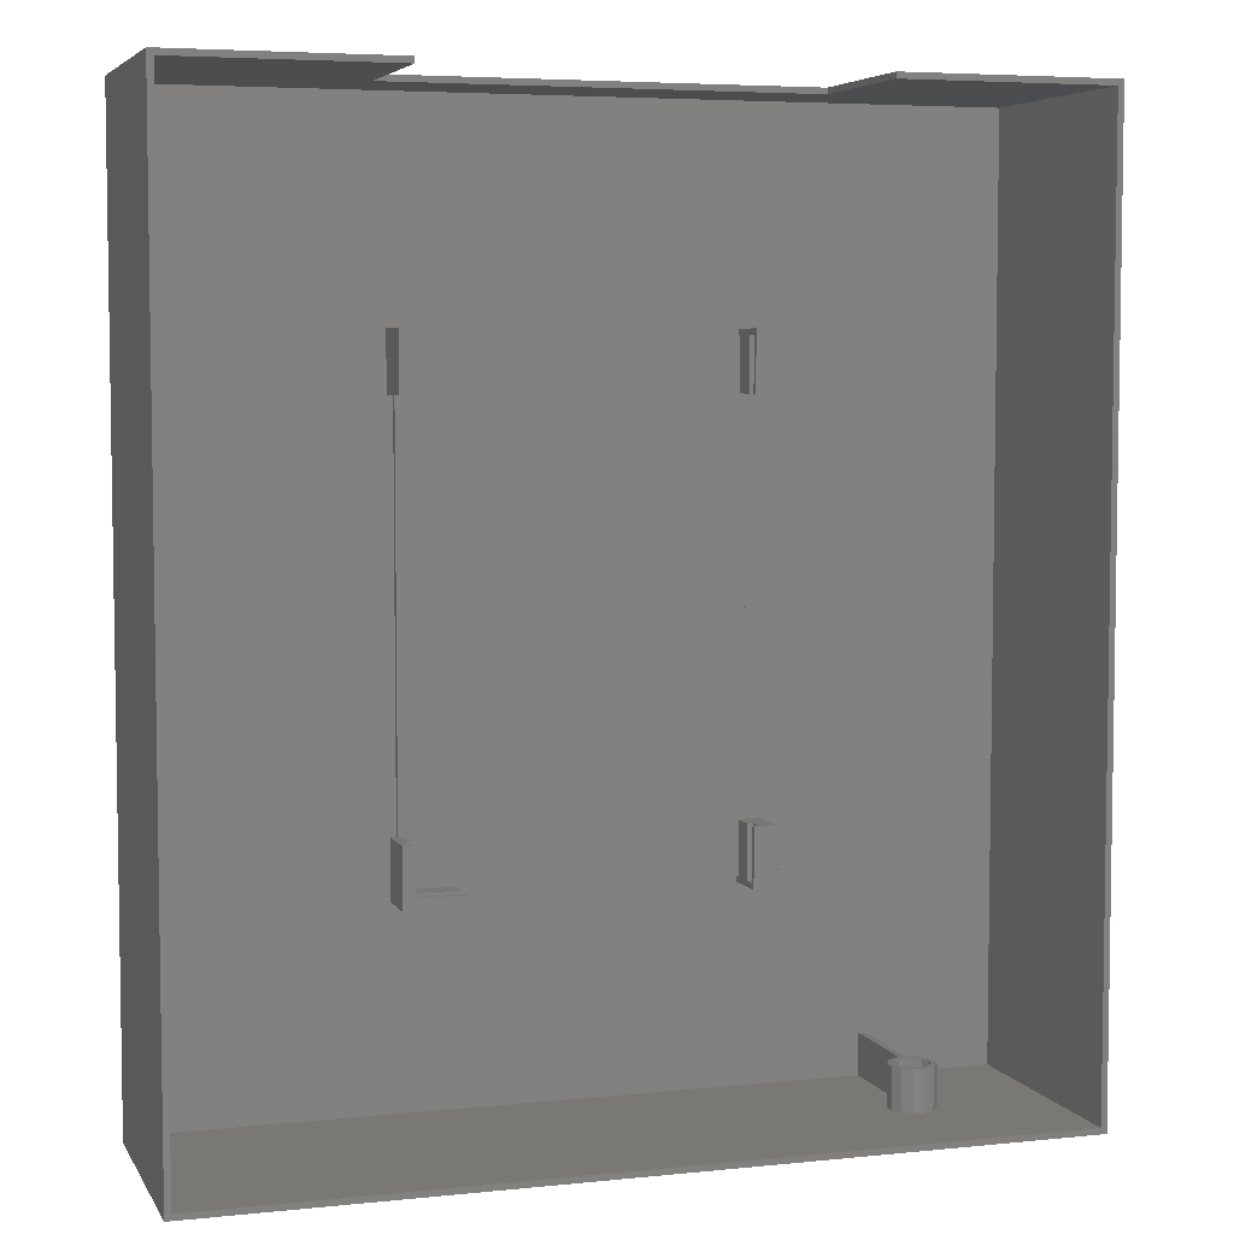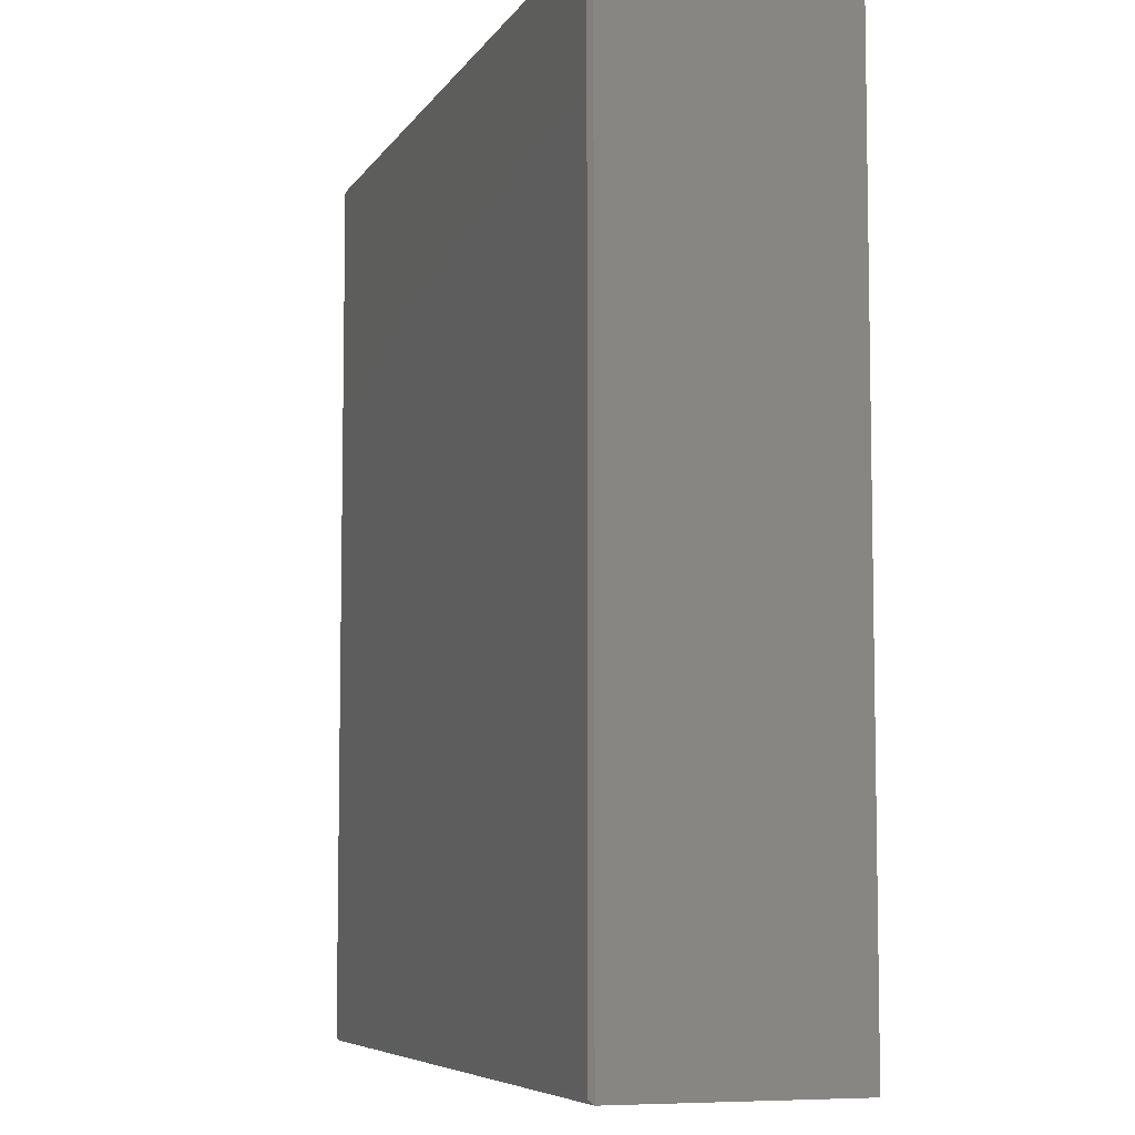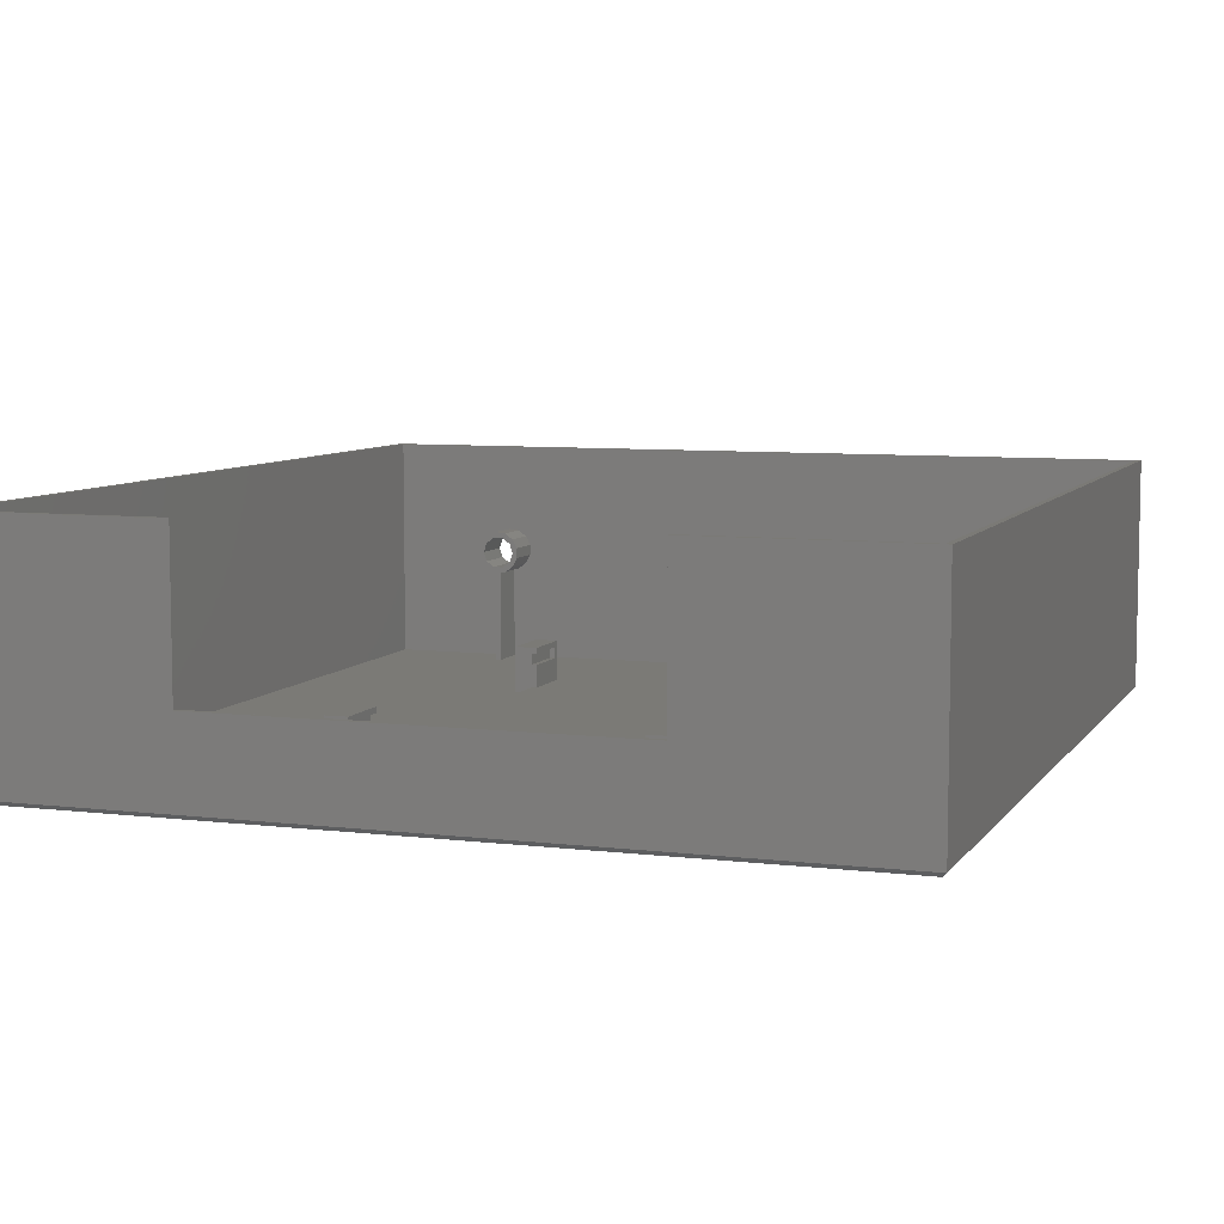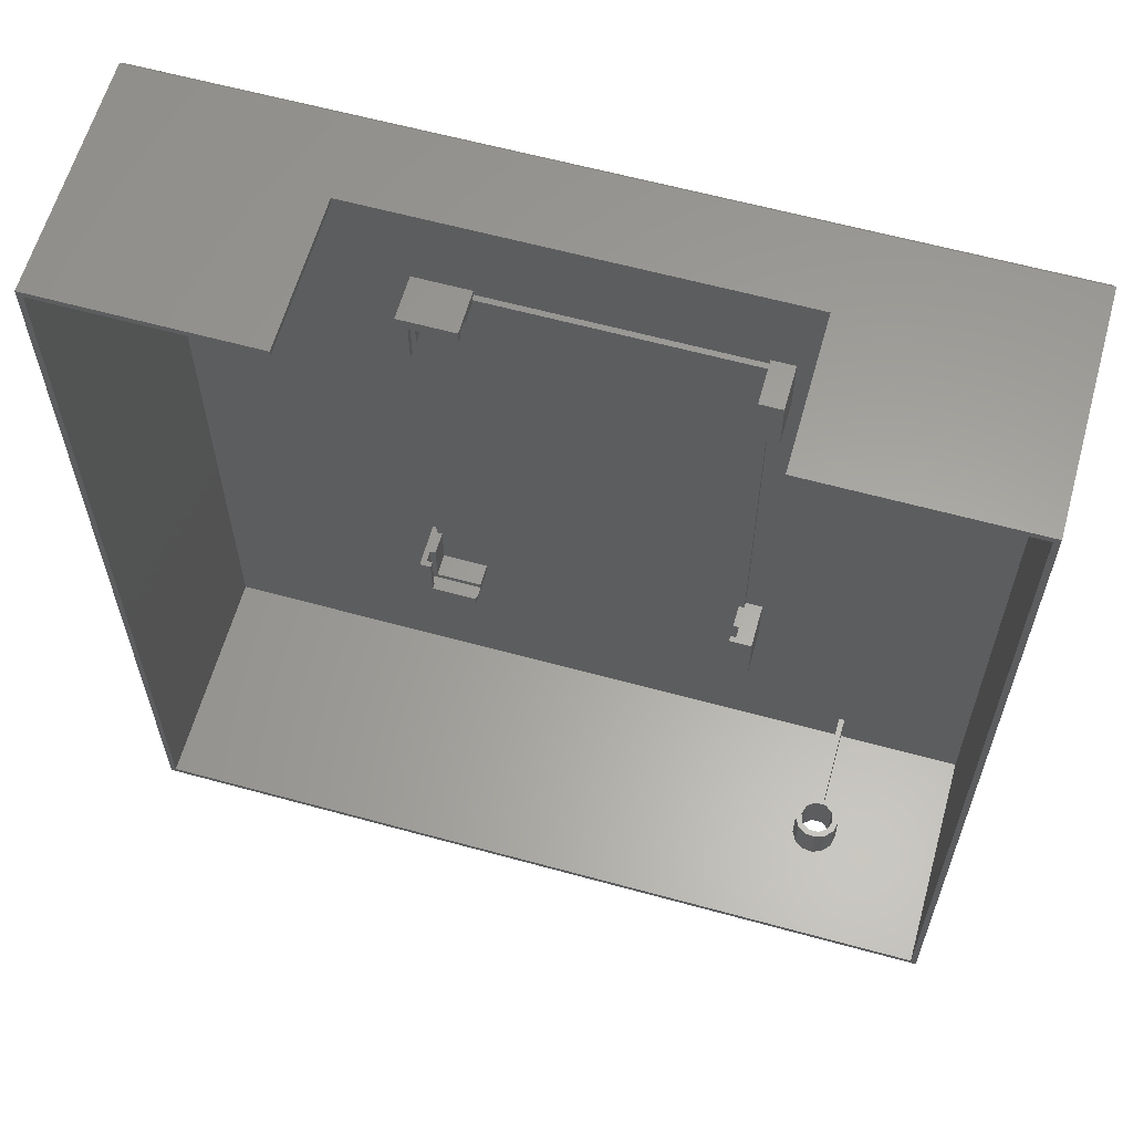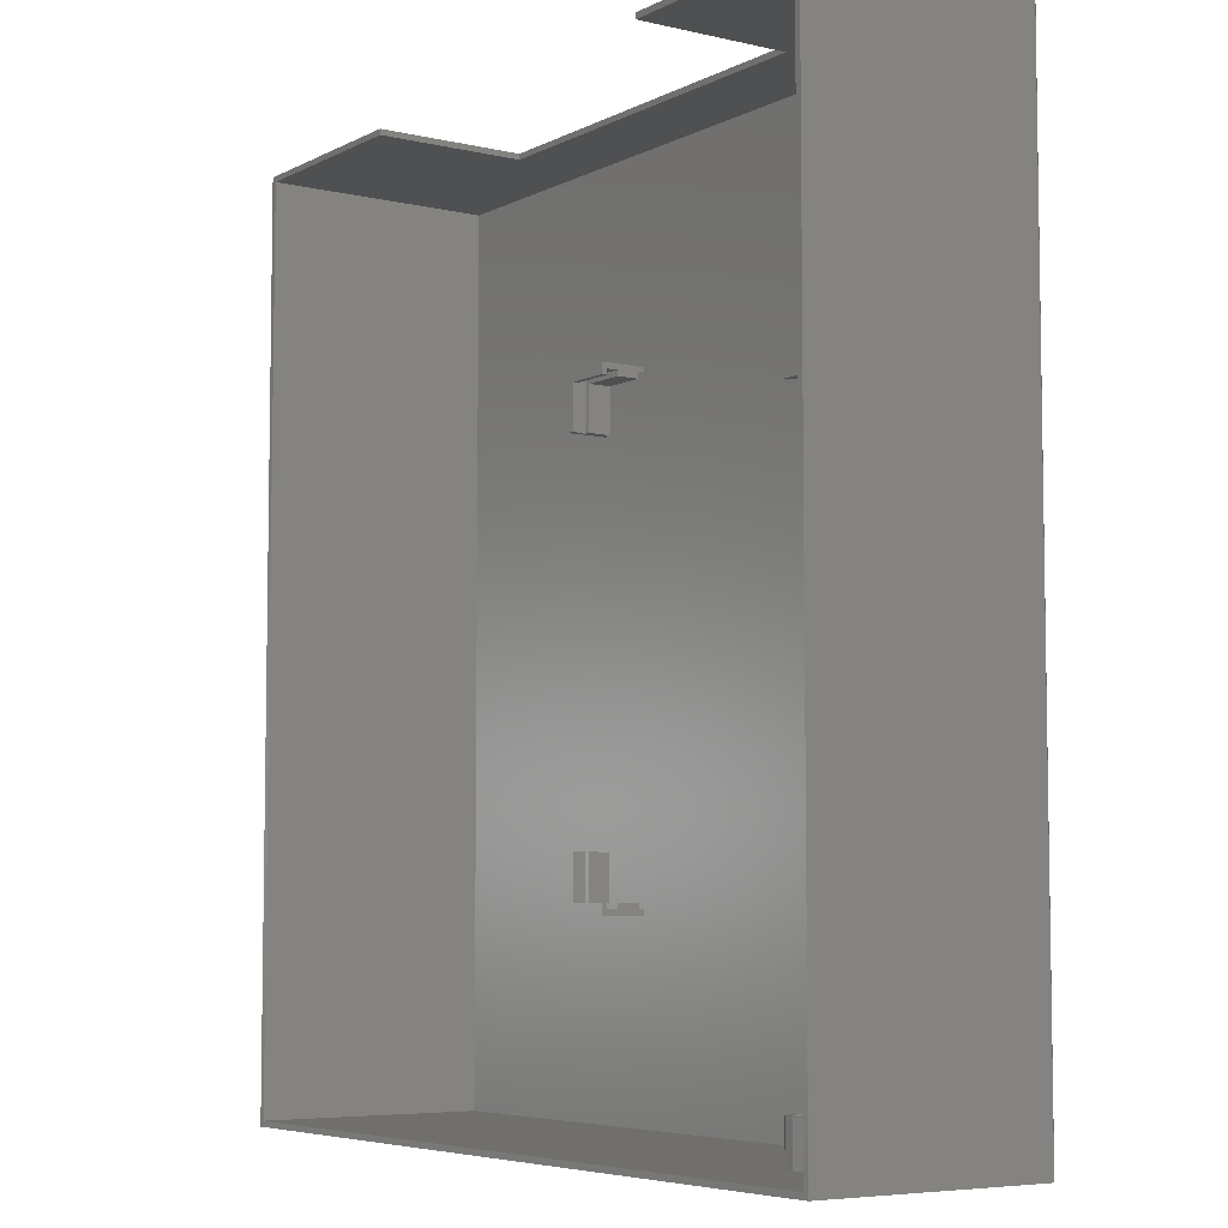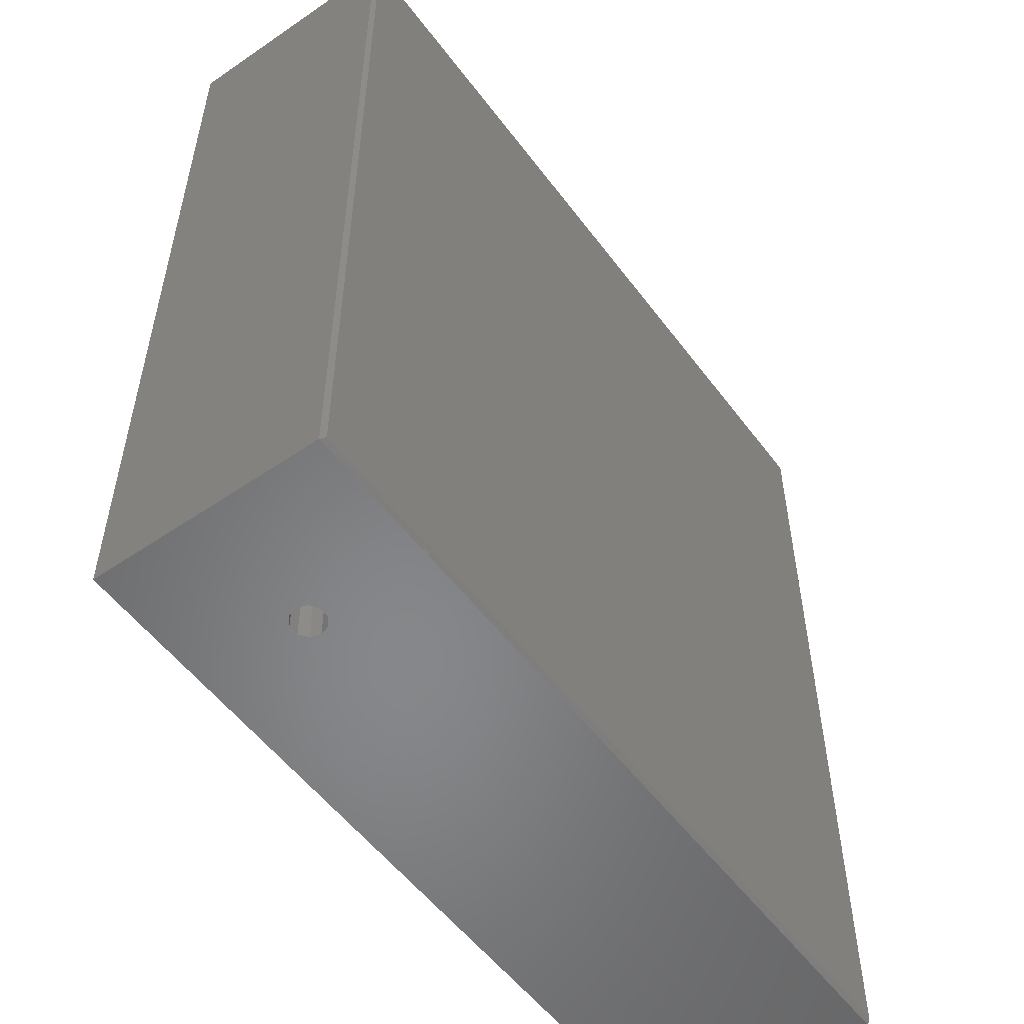
<metadata>
{"format":"stl","ext":"stl","renderer":"f3d","projection":"perspective","resolution":1024,"background":"white","views":[{"elev":5.4,"azim":-17.7,"up":"+Y"},{"elev":-6.8,"azim":-108.3,"up":"+Y"},{"elev":7.2,"azim":-160.6,"up":"+Z"},{"elev":61.5,"azim":15.6,"up":"+Y"},{"elev":-6.0,"azim":55.4,"up":"+Y"},{"elev":-54.0,"azim":126.0,"up":"+Y"}]}
</metadata>
<code>
# stl→obj: 221 verts, 442 faces
v 0 0 0.7071
v 0 0 41
v 0 157 0.7071
v 0 157 41
v 5.551e-17 0 0.7071
v 1.11e-16 0 0.7071
v 142 0 0.7071
v 117.7 0 24.16
v 142 0 41
v 117.2 0 17.75
v 115.7 0 18.81
v 115.4 0 19.4
v 119.5 0 24.16
v 120.8 0 18.19
v 119.1 0 17.53
v 116.3 0 19.7
v 115.7 0 21.4
v 116.3 0 23.1
v 120.9 0 23.1
v 121.5 0 21.4
v 120.5 0 19.4
v 121.9 0 19.4
v 120.9 0 19.7
v 116.7 0 19.4
v 5.551e-17 157 0.7071
v 36 157 41
v 36 157 15
v 106 157 41
v 142 157 41
v 106 157 15
v 142 157 0.7071
v 1.11e-16 157 0.7071
v 141 1 41
v 1 1 41
v 1 156 41
v 141 156 41
v 36 156 41
v 106 156 41
v 141.3 156.3 5.551e-17
v 141.3 0.7071 5.551e-17
v 118.1 4.441e-16 0.7071
v 119.1 4.441e-16 0.7071
v 0.7071 0.7071 5.551e-17
v 119.1 0.3071 0.4
v 118.1 0.3071 0.4
v 0.7071 156.3 0
v 0.7071 0.7071 0
v 115.7 -1.302e-16 18.81
v 117.2 -3.656e-16 17.75
v 119.1 -4.156e-16 17.53
v 120.8 -2.686e-16 18.19
v 117.7 -1.683e-16 18.64
v 119.5 -1.683e-16 18.64
v 120.9 1 19.7
v 119.5 8 18.64
v 120.9 8 19.7
v 119.5 1 18.64
v 121.5 8 21.4
v 121.5 1 21.4
v 120.9 8 23.1
v 120.9 1 23.1
v 119.5 8 24.16
v 119.5 1 24.16
v 117.7 8 24.16
v 117.7 1 24.16
v 116.3 8 23.1
v 116.3 1 23.1
v 115.7 1 21.4
v 115.7 8 21.4
v 116.3 1 19.7
v 116.3 8 19.7
v 117.7 1 18.64
v 117.7 8 18.64
v 141.3 156.3 0
v 106 156 15
v 36 156 15
v 141 156 1
v 1 156 1
v 1 1 1
v 120.8 1 18.19
v 141 1 1
v 119.1 1 17.54
v 118.1 1 1
v 117.2 1 17.75
v 118.1 1 17.65
v 122.1 1 19.59
v 117.2 1 25.05
v 119.1 1 25.27
v 122.5 1 21.4
v 122.1 1 23.21
v 120.8 1 24.61
v 115.7 1 23.99
v 114.8 1 22.33
v 115.7 1 18.81
v 114.8 1 20.47
v 119.1 1 1
v 141.3 0.7071 0
v 118.1 4.441e-16 0.4
v 119.1 4.441e-16 0.4
v 119.1 8 18.64
v 118.1 8 18.64
v 114.8 8 20.47
v 114.8 8 22.33
v 115.7 8 18.81
v 115.7 8 23.99
v 117.2 8 25.05
v 119.1 8 25.27
v 120.8 8 24.61
v 122.1 8 23.21
v 122.5 8 21.4
v 122.1 8 19.59
v 120.8 8 18.19
v 118.1 8 17.65
v 117.2 8 17.75
v 119.1 8 17.54
v 118.1 8 1
v 119.1 8 1
v 97 35 1
v 51 35 1
v 97 34 1
v 51 34 1
v 41 34 1
v 41 44 1
v 42 44 1
v 51 120 1
v 97 121 1
v 41 121 1
v 51 121 1
v 101 34 1
v 101 44 1
v 101 111 1
v 98 111 1
v 101 121 1
v 98 44 1
v 41 111 1
v 97 120 1
v 42 111 1
v 41 34 9
v 41 44 9
v 42 44 8
v 43 44 9
v 42 44 2
v 42 44 6
v 43 44 6
v 43 44 2
v 43 44 8
v 51 34 9
v 51 36 2
v 51 35 2
v 51 35 6
v 51 36 6
v 51 36 8
v 51 35 8
v 51 36 9
v 97 35 2
v 97 34 9
v 97 35 8
v 97 36 9
v 97 35 6
v 97 36 6
v 97 36 2
v 97 36 8
v 101 34 9
v 101 44 9
v 97 44 2
v 97 44 6
v 98 44 2
v 98 44 6
v 98 44 8
v 97 44 8
v 97 44 9
v 98 111 2
v 97 111 6
v 97 111 2
v 101 111 9
v 97 111 9
v 97 111 8
v 98 111 8
v 98 111 6
v 101 121 9
v 97 121 9
v 97 119 2
v 97 119 6
v 97 120 2
v 97 120 6
v 97 120 8
v 97 119 8
v 97 119 9
v 51 120 2
v 51 119 6
v 51 119 2
v 51 121 9
v 51 119 9
v 51 119 8
v 51 120 8
v 51 120 6
v 41 121 9
v 41 111 9
v 43 111 2
v 42 111 2
v 42 111 6
v 43 111 6
v 43 111 8
v 42 111 8
v 43 111 9
v 43 36 9
v 43 36 2
v 43 119 2
v 43 36 6
v 42 35 6
v 42 35 8
v 43 36 8
v 98 35 6
v 98 35 8
v 98 120 6
v 98 120 8
v 43 119 6
v 42 120 6
v 42 120 8
v 43 119 8
v 43 119 9
f 1 2 3
f 3 2 4
f 2 1 5
f 6 2 5
f 6 7 2
f 8 9 2
f 10 11 2
f 11 12 2
f 8 13 9
f 14 15 7
f 16 17 12
f 12 17 2
f 17 18 2
f 13 19 9
f 18 8 2
f 19 20 9
f 21 22 23
f 7 9 20
f 22 20 23
f 22 14 7
f 7 20 22
f 15 10 7
f 7 10 2
f 12 24 16
f 25 5 3
f 3 5 1
f 3 4 25
f 25 4 26
f 25 26 27
f 28 29 30
f 29 31 30
f 31 32 30
f 25 27 30
f 25 30 32
f 33 2 9
f 34 35 4
f 29 36 9
f 29 28 36
f 34 2 33
f 37 26 4
f 4 2 34
f 37 4 35
f 38 36 28
f 36 33 9
f 9 7 31
f 29 9 31
f 31 7 39
f 39 7 40
f 41 7 6
f 42 7 41
f 43 41 6
f 44 7 42
f 40 7 44
f 40 44 43
f 44 45 43
f 41 43 45
f 46 47 25
f 25 47 43
f 25 43 6
f 25 6 5
f 48 12 11
f 48 11 49
f 49 11 10
f 49 10 50
f 50 10 15
f 50 15 51
f 51 15 14
f 22 51 14
f 24 12 48
f 50 24 49
f 49 24 48
f 52 24 50
f 22 21 51
f 21 53 51
f 51 52 50
f 53 52 51
f 21 23 54
f 55 21 56
f 56 21 54
f 57 21 55
f 53 21 57
f 58 56 59
f 59 56 20
f 20 56 54
f 20 54 23
f 60 58 61
f 61 58 59
f 61 59 20
f 61 20 19
f 62 60 63
f 63 60 61
f 63 61 19
f 63 19 13
f 64 62 65
f 65 62 63
f 65 63 13
f 65 13 8
f 66 64 67
f 67 64 65
f 67 65 8
f 67 8 18
f 68 69 66
f 18 68 67
f 67 68 66
f 17 68 18
f 70 71 69
f 16 70 69
f 68 16 69
f 17 16 68
f 24 52 72
f 71 24 73
f 73 24 72
f 70 24 71
f 16 24 70
f 46 39 74
f 31 39 46
f 31 46 25
f 32 31 25
f 28 30 38
f 38 30 75
f 75 30 27
f 76 75 27
f 27 26 37
f 76 27 37
f 77 36 38
f 76 77 75
f 75 77 38
f 78 77 76
f 35 76 37
f 78 76 35
f 78 35 34
f 79 78 34
f 80 81 82
f 83 84 85
f 86 81 80
f 33 81 86
f 87 34 88
f 33 89 90
f 33 90 91
f 33 91 88
f 33 88 34
f 92 34 87
f 93 34 92
f 84 34 94
f 93 95 34
f 95 94 34
f 83 34 84
f 89 33 86
f 34 83 79
f 82 81 96
f 36 77 33
f 33 77 81
f 97 74 39
f 40 97 39
f 47 97 40
f 43 47 40
f 45 98 41
f 41 98 99
f 42 41 99
f 98 45 99
f 99 45 44
f 42 99 44
f 47 46 97
f 97 46 74
f 57 55 100
f 53 57 100
f 101 73 53
f 101 53 100
f 73 72 53
f 72 52 53
f 102 103 104
f 104 103 105
f 66 105 106
f 64 106 107
f 62 107 108
f 60 108 109
f 58 109 110
f 56 110 111
f 55 111 112
f 56 111 55
f 100 55 112
f 58 110 56
f 60 109 58
f 73 104 71
f 62 108 60
f 64 107 62
f 66 106 64
f 69 105 66
f 71 104 69
f 104 105 69
f 113 73 101
f 113 104 73
f 104 113 114
f 100 112 115
f 77 116 117
f 118 119 120
f 96 81 117
f 81 77 117
f 120 119 83
f 121 79 83
f 121 122 79
f 78 79 123
f 78 123 124
f 125 126 77
f 77 78 127
f 77 127 128
f 129 120 116
f 77 128 125
f 130 129 116
f 131 132 116
f 126 133 77
f 77 133 116
f 133 131 116
f 132 130 116
f 132 134 130
f 83 116 120
f 135 127 78
f 125 136 126
f 119 121 83
f 123 79 122
f 124 135 78
f 124 137 135
f 83 85 116
f 116 85 113
f 116 113 101
f 84 114 85
f 85 114 113
f 94 104 84
f 84 104 114
f 95 102 94
f 94 102 104
f 95 93 102
f 102 93 103
f 93 92 103
f 103 92 105
f 105 92 87
f 106 105 87
f 106 87 88
f 107 106 88
f 107 88 91
f 108 107 91
f 108 91 90
f 109 108 90
f 109 90 89
f 110 109 89
f 89 86 111
f 110 89 111
f 86 80 112
f 111 86 112
f 82 115 80
f 80 115 112
f 82 96 117
f 115 82 117
f 100 115 117
f 116 101 117
f 117 101 100
f 122 138 123
f 123 138 139
f 123 139 124
f 140 139 141
f 124 139 142
f 139 140 143
f 144 142 143
f 142 144 145
f 139 143 142
f 140 141 146
f 138 122 121
f 147 138 121
f 147 121 119
f 148 147 149
f 149 147 119
f 150 147 148
f 151 150 148
f 152 147 153
f 154 147 152
f 150 153 147
f 149 119 118
f 155 149 118
f 120 156 118
f 157 156 158
f 118 156 155
f 156 157 159
f 160 155 159
f 155 160 161
f 156 159 155
f 157 158 162
f 156 120 129
f 163 156 129
f 163 129 130
f 164 163 130
f 165 166 167
f 167 166 168
f 168 164 167
f 169 170 171
f 169 171 164
f 169 164 168
f 167 164 130
f 167 130 134
f 167 134 132
f 172 167 132
f 173 174 172
f 131 173 172
f 132 131 172
f 175 176 177
f 175 177 178
f 131 179 173
f 131 175 179
f 178 179 175
f 175 131 133
f 180 175 133
f 126 181 133
f 133 181 180
f 182 183 184
f 184 183 185
f 185 181 184
f 186 187 188
f 186 188 181
f 186 181 185
f 184 181 126
f 184 126 136
f 125 189 136
f 136 189 184
f 190 191 189
f 128 190 189
f 125 128 189
f 192 193 194
f 192 194 195
f 128 196 190
f 128 192 196
f 195 196 192
f 127 197 128
f 128 197 192
f 135 198 127
f 127 198 197
f 198 135 137
f 199 198 200
f 200 198 137
f 201 198 199
f 202 201 199
f 203 198 204
f 205 198 203
f 201 204 198
f 124 142 137
f 137 142 200
f 206 138 147
f 206 141 139
f 139 138 206
f 154 206 147
f 148 155 200
f 200 142 145
f 148 200 145
f 207 148 145
f 165 167 200
f 149 155 148
f 155 161 200
f 161 165 200
f 167 174 199
f 167 172 174
f 191 184 189
f 191 182 184
f 167 199 200
f 174 182 199
f 191 199 182
f 208 199 191
f 145 144 209
f 207 145 209
f 150 151 209
f 210 150 209
f 144 143 209
f 143 210 209
f 143 140 211
f 210 143 211
f 146 212 140
f 153 212 152
f 211 212 153
f 140 212 211
f 146 141 206
f 212 146 206
f 154 152 206
f 206 152 212
f 153 150 211
f 211 150 210
f 151 148 209
f 209 148 207
f 161 160 165
f 165 160 166
f 213 168 166
f 159 213 160
f 160 213 166
f 214 213 157
f 157 213 159
f 170 169 162
f 162 169 214
f 162 214 157
f 162 158 170
f 170 158 171
f 158 156 163
f 171 158 164
f 164 158 163
f 169 168 214
f 214 168 213
f 179 215 185
f 173 179 183
f 183 179 185
f 174 173 182
f 182 173 183
f 216 215 178
f 178 215 179
f 186 216 187
f 187 216 178
f 187 178 177
f 177 176 187
f 187 176 188
f 188 176 175
f 181 188 180
f 180 188 175
f 215 216 186
f 185 215 186
f 196 217 190
f 218 217 196
f 202 217 218
f 201 202 218
f 191 190 217
f 208 191 217
f 196 195 219
f 218 196 219
f 195 194 219
f 219 194 220
f 219 220 203
f 219 203 204
f 194 193 221
f 220 194 221
f 197 198 205
f 193 197 221
f 221 197 205
f 192 197 193
f 220 221 205
f 203 220 205
f 218 219 204
f 201 218 204
f 208 217 202
f 199 208 202

</code>
